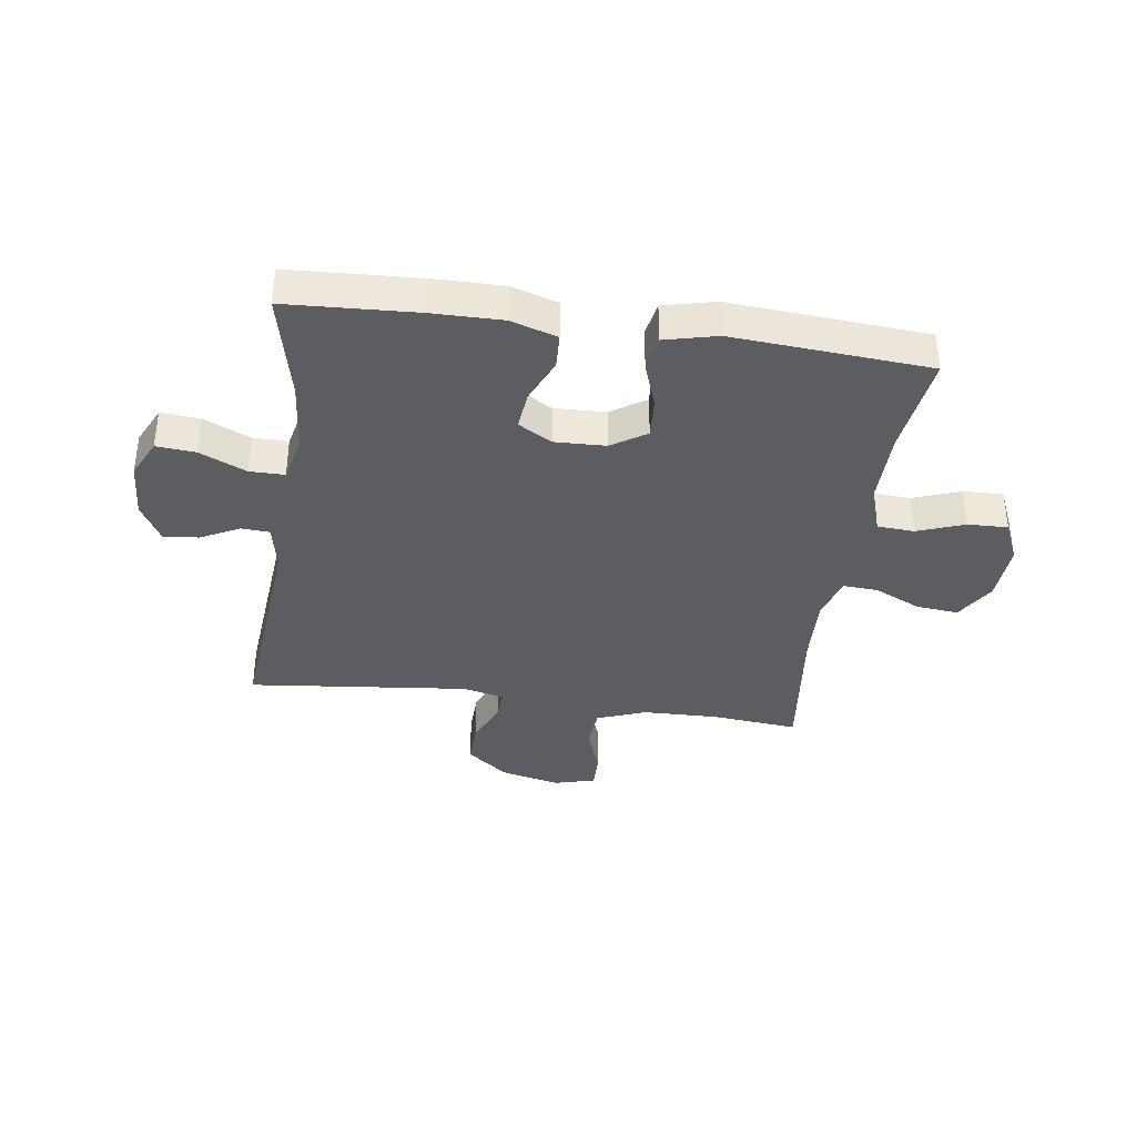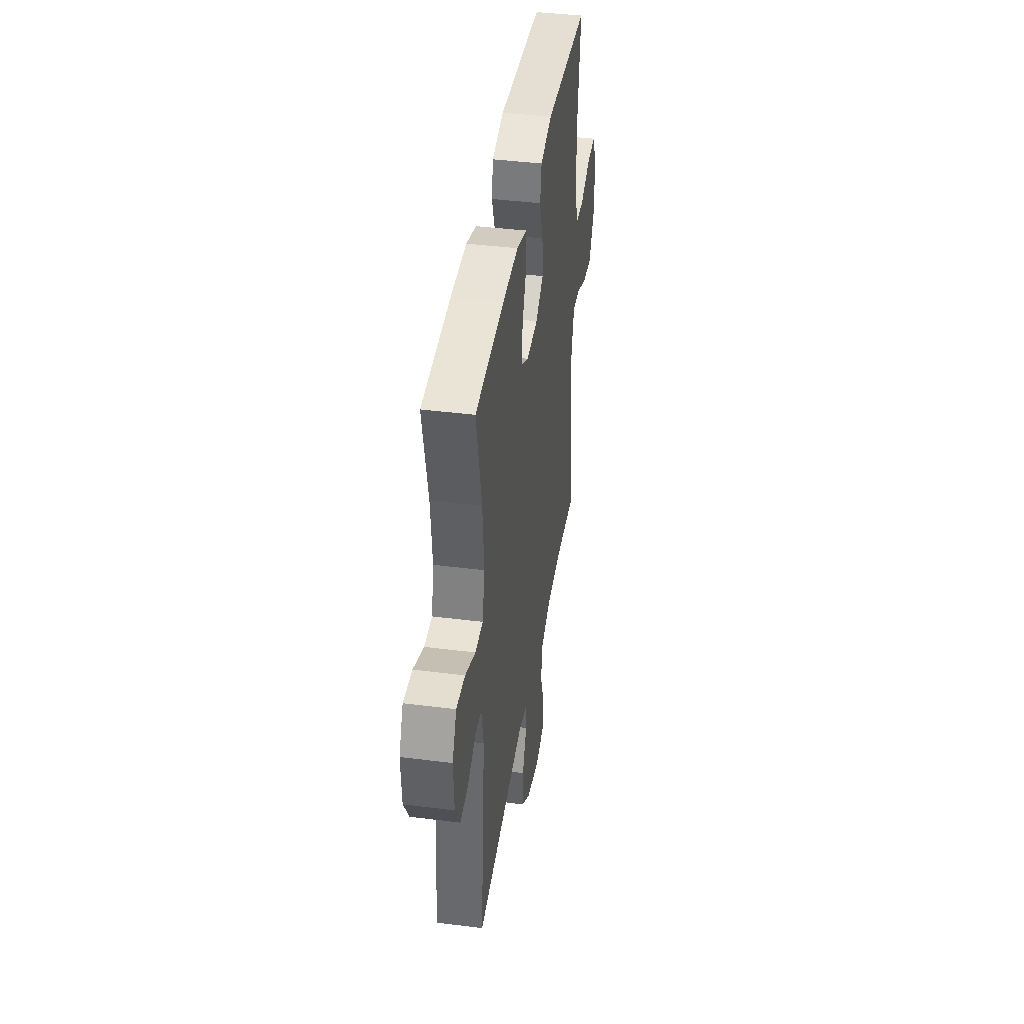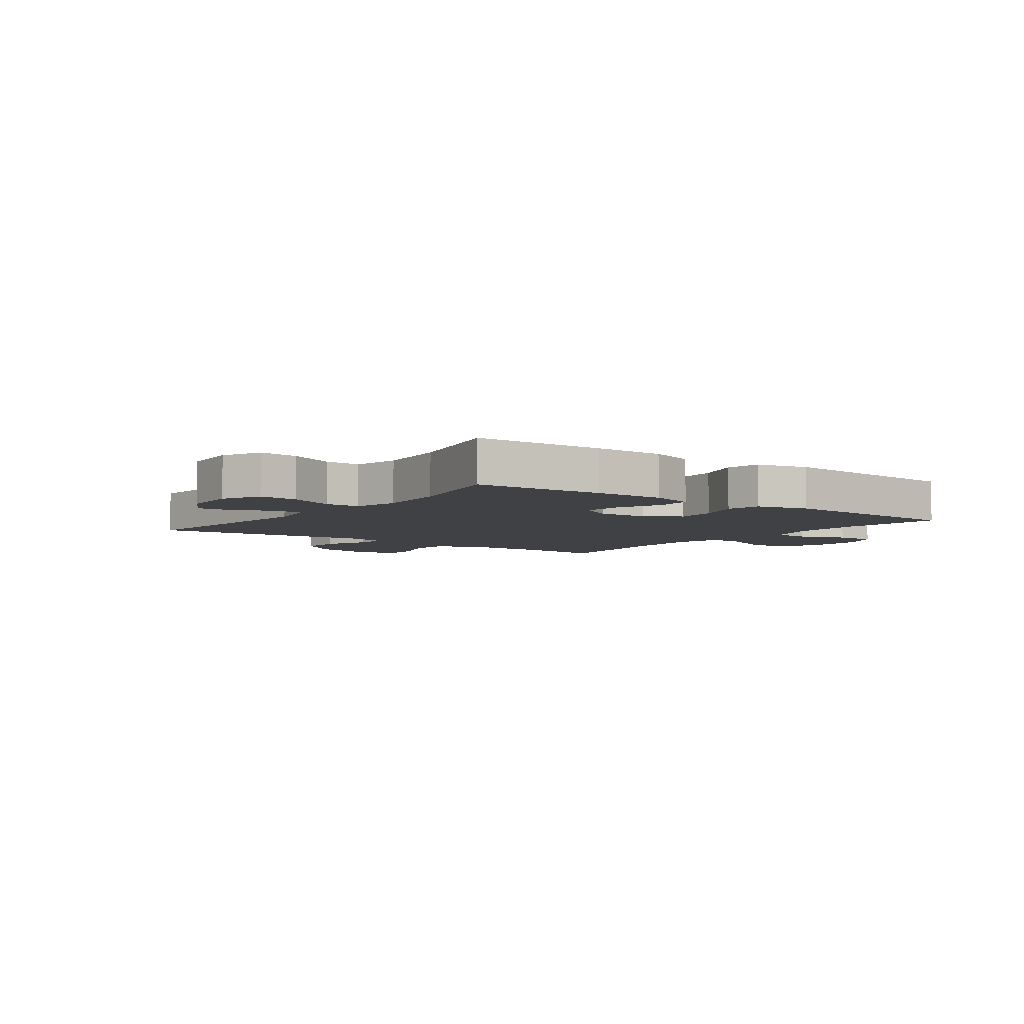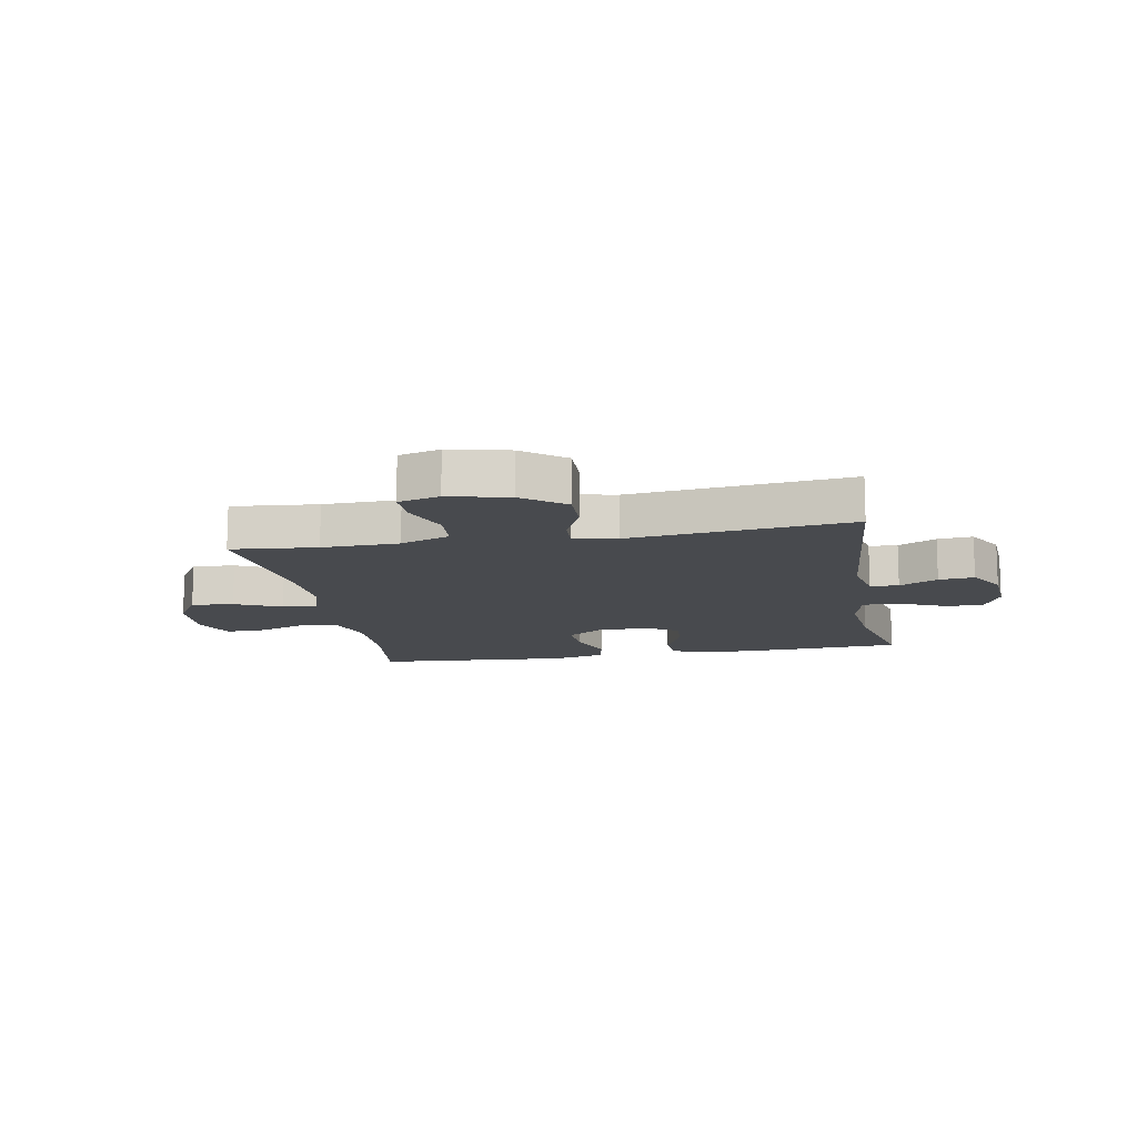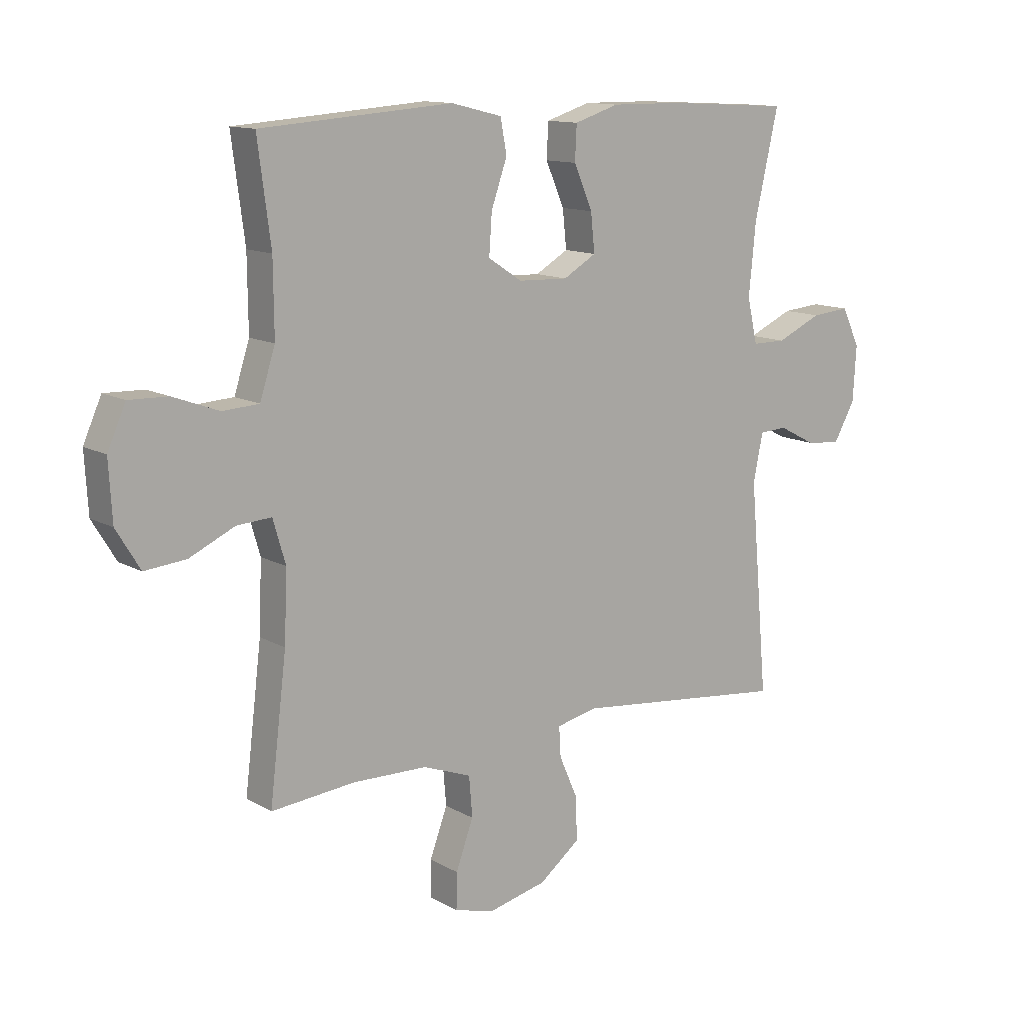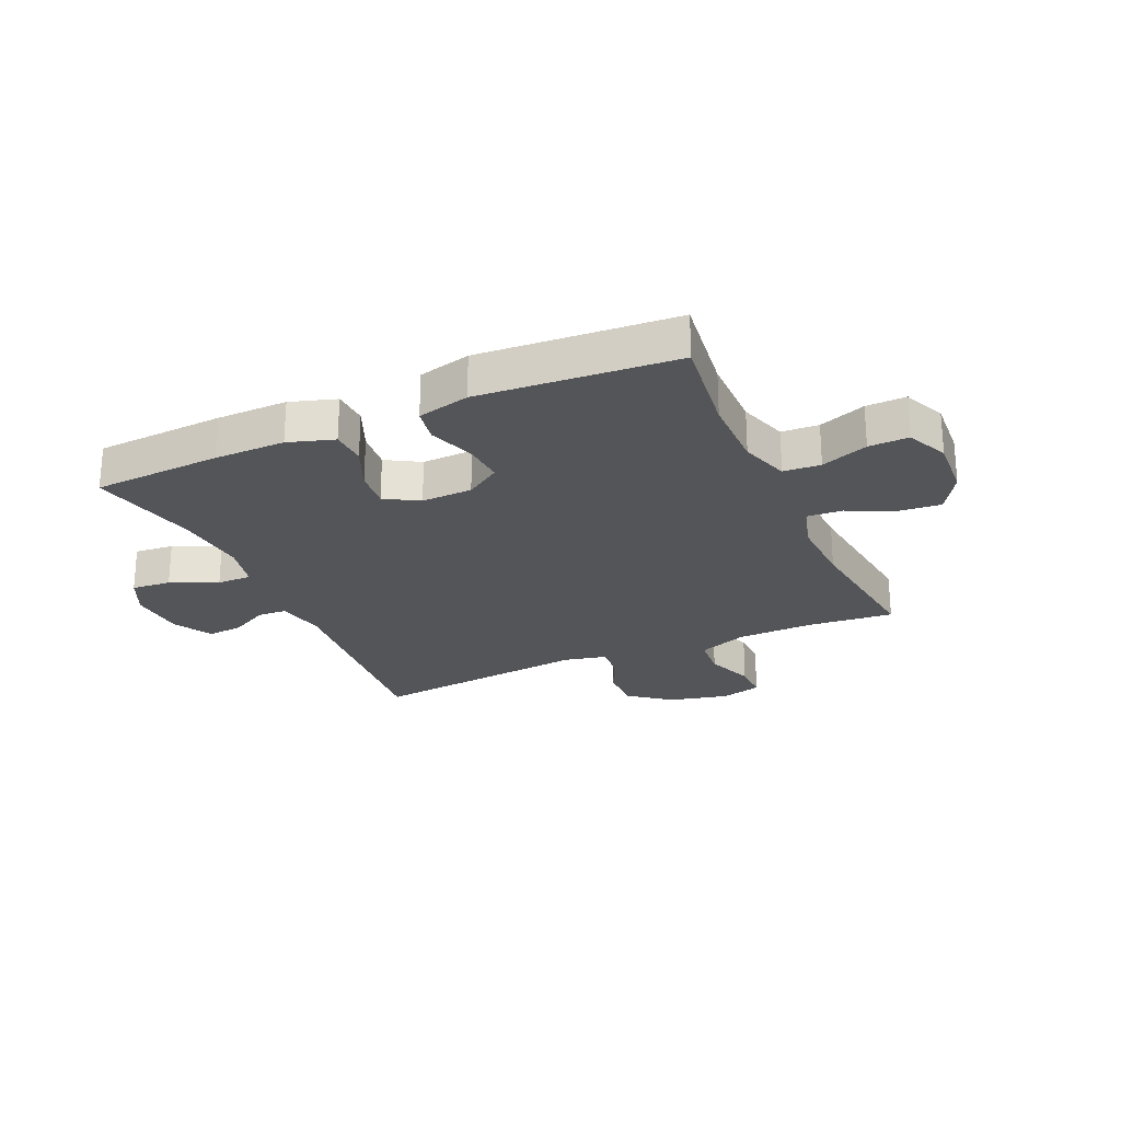
<metadata>
{"format":"obj","ext":"obj","renderer":"f3d","projection":"perspective","resolution":1024,"background":"white","views":[{"elev":-37.0,"azim":-8.1,"up":"+Y"},{"elev":41.2,"azim":-81.2,"up":"+Z"},{"elev":-5.4,"azim":-36.6,"up":"+Y"},{"elev":-12.8,"azim":-169.6,"up":"+Y"},{"elev":12.6,"azim":142.3,"up":"+Z"},{"elev":-24.8,"azim":24.1,"up":"+Y"}]}
</metadata>
<code>
v -0.5 0.07 0.5
v -0.277 0.07 0.512
v -0.155 0.07 0.513
v -0.076 0.07 0.488
v -0.073 0.07 0.427
v -0.106 0.07 0.351
v -0.113 0.07 0.284
v -0.055 0.07 0.25
v 0.033 0.07 0.253
v 0.093 0.07 0.292
v 0.088 0.07 0.363
v 0.06 0.07 0.443
v 0.071 0.07 0.503
v 0.161 0.07 0.525
v 0.5 0.07 0.5
v 0.477 0.07 0.325
v 0.476 0.07 0.197
v 0.503 0.07 0.113
v 0.567 0.07 0.109
v 0.648 0.07 0.139
v 0.717 0.07 0.141
v 0.749 0.07 0.069
v 0.743 0.07 -0.034
v 0.701 0.07 -0.103
v 0.628 0.07 -0.096
v 0.548 0.07 -0.059
v 0.487 0.07 -0.055
v 0.465 0.07 -0.131
v 0.47 0.07 -0.253
v 0.5 0.07 -0.5
v 0.352 0.07 -0.486
v 0.22 0.07 -0.489
v 0.135 0.07 -0.521
v 0.129 0.07 -0.592
v 0.16 0.07 -0.676
v 0.161 0.07 -0.74
v 0.09 0.07 -0.759
v -0.013 0.07 -0.735
v -0.085 0.07 -0.679
v -0.083 0.07 -0.603
v -0.05 0.07 -0.528
v -0.047 0.07 -0.475
v -0.12 0.07 -0.459
v -0.5 0.07 -0.5
v -0.467 0.07 -0.127
v -0.484 0.07 -0.043
v -0.533 0.07 -0.04
v -0.599 0.07 -0.074
v -0.66 0.07 -0.08
v -0.698 0.07 -0.013
v -0.704 0.07 0.085
v -0.672 0.07 0.152
v -0.604 0.07 0.146
v -0.524 0.07 0.11
v -0.464 0.07 0.11
v -0.446 0.07 0.189
v -0.458 0.07 0.314
v -0.5 0 0.5
v -0.277 0 0.512
v -0.155 0 0.513
v -0.076 0 0.488
v -0.073 0 0.427
v -0.106 0 0.351
v -0.113 0 0.284
v -0.055 0 0.25
v 0.033 0 0.253
v 0.093 0 0.292
v 0.088 0 0.363
v 0.06 0 0.443
v 0.071 0 0.503
v 0.161 0 0.525
v 0.5 0 0.5
v 0.477 0 0.325
v 0.476 0 0.197
v 0.503 0 0.113
v 0.567 0 0.109
v 0.648 0 0.139
v 0.717 0 0.141
v 0.749 0 0.069
v 0.743 0 -0.034
v 0.701 0 -0.103
v 0.628 0 -0.096
v 0.548 0 -0.059
v 0.487 0 -0.055
v 0.465 0 -0.131
v 0.47 0 -0.253
v 0.5 0 -0.5
v 0.352 0 -0.486
v 0.22 0 -0.489
v 0.135 0 -0.521
v 0.129 0 -0.592
v 0.16 0 -0.676
v 0.161 0 -0.74
v 0.09 0 -0.759
v -0.013 0 -0.735
v -0.085 0 -0.679
v -0.083 0 -0.603
v -0.05 0 -0.528
v -0.047 0 -0.475
v -0.12 0 -0.459
v -0.5 0 -0.5
v -0.467 0 -0.127
v -0.484 0 -0.043
v -0.533 0 -0.04
v -0.599 0 -0.074
v -0.66 0 -0.08
v -0.698 0 -0.013
v -0.704 0 0.085
v -0.672 0 0.152
v -0.604 0 0.146
v -0.524 0 0.11
v -0.464 0 0.11
v -0.446 0 0.189
v -0.458 0 0.314
f 51 52 53 54
f 51 54 55
f 50 51 55
f 47 48 49 50
f 46 47 50 55
f 45 46 55 56
f 43 44 45
f 42 43 45 56
f 38 39 40 41
f 38 41 42
f 37 38 42
f 34 35 36 37
f 33 34 37 42
f 32 33 42 56
f 29 30 31
f 28 29 31 32
f 27 28 32 56
f 23 24 25 26
f 19 20 21 22
f 18 19 22 23
f 13 14 15 16
f 11 12 13 16
f 10 11 16 17
f 9 10 17 18
f 3 4 5 6
f 3 6 7
f 57 1 2 3
f 57 3 7
f 56 57 7 8
f 23 26 27 56
f 18 23 56
f 8 9 18 56
f 111 110 109 108
f 112 111 108
f 112 108 107
f 107 106 105 104
f 112 107 104 103
f 113 112 103 102
f 102 101 100
f 113 102 100 99
f 98 97 96 95
f 99 98 95
f 99 95 94
f 94 93 92 91
f 99 94 91 90
f 113 99 90 89
f 88 87 86
f 89 88 86 85
f 113 89 85 84
f 83 82 81 80
f 79 78 77 76
f 80 79 76 75
f 73 72 71 70
f 73 70 69 68
f 74 73 68 67
f 75 74 67 66
f 63 62 61 60
f 64 63 60
f 60 59 58 114
f 64 60 114
f 65 64 114 113
f 113 84 83 80
f 113 80 75
f 113 75 66 65
f 1 58 59 2
f 2 59 60 3
f 3 60 61 4
f 4 61 62 5
f 5 62 63 6
f 6 63 64 7
f 7 64 65 8
f 8 65 66 9
f 9 66 67 10
f 10 67 68 11
f 11 68 69 12
f 12 69 70 13
f 13 70 71 14
f 14 71 72 15
f 15 72 73 16
f 16 73 74 17
f 17 74 75 18
f 18 75 76 19
f 19 76 77 20
f 20 77 78 21
f 21 78 79 22
f 22 79 80 23
f 23 80 81 24
f 24 81 82 25
f 25 82 83 26
f 26 83 84 27
f 27 84 85 28
f 28 85 86 29
f 29 86 87 30
f 30 87 88 31
f 31 88 89 32
f 32 89 90 33
f 33 90 91 34
f 34 91 92 35
f 35 92 93 36
f 36 93 94 37
f 37 94 95 38
f 38 95 96 39
f 39 96 97 40
f 40 97 98 41
f 41 98 99 42
f 42 99 100 43
f 43 100 101 44
f 44 101 102 45
f 45 102 103 46
f 46 103 104 47
f 47 104 105 48
f 48 105 106 49
f 49 106 107 50
f 50 107 108 51
f 51 108 109 52
f 52 109 110 53
f 53 110 111 54
f 54 111 112 55
f 55 112 113 56
f 56 113 114 57
f 57 114 58 1

</code>
